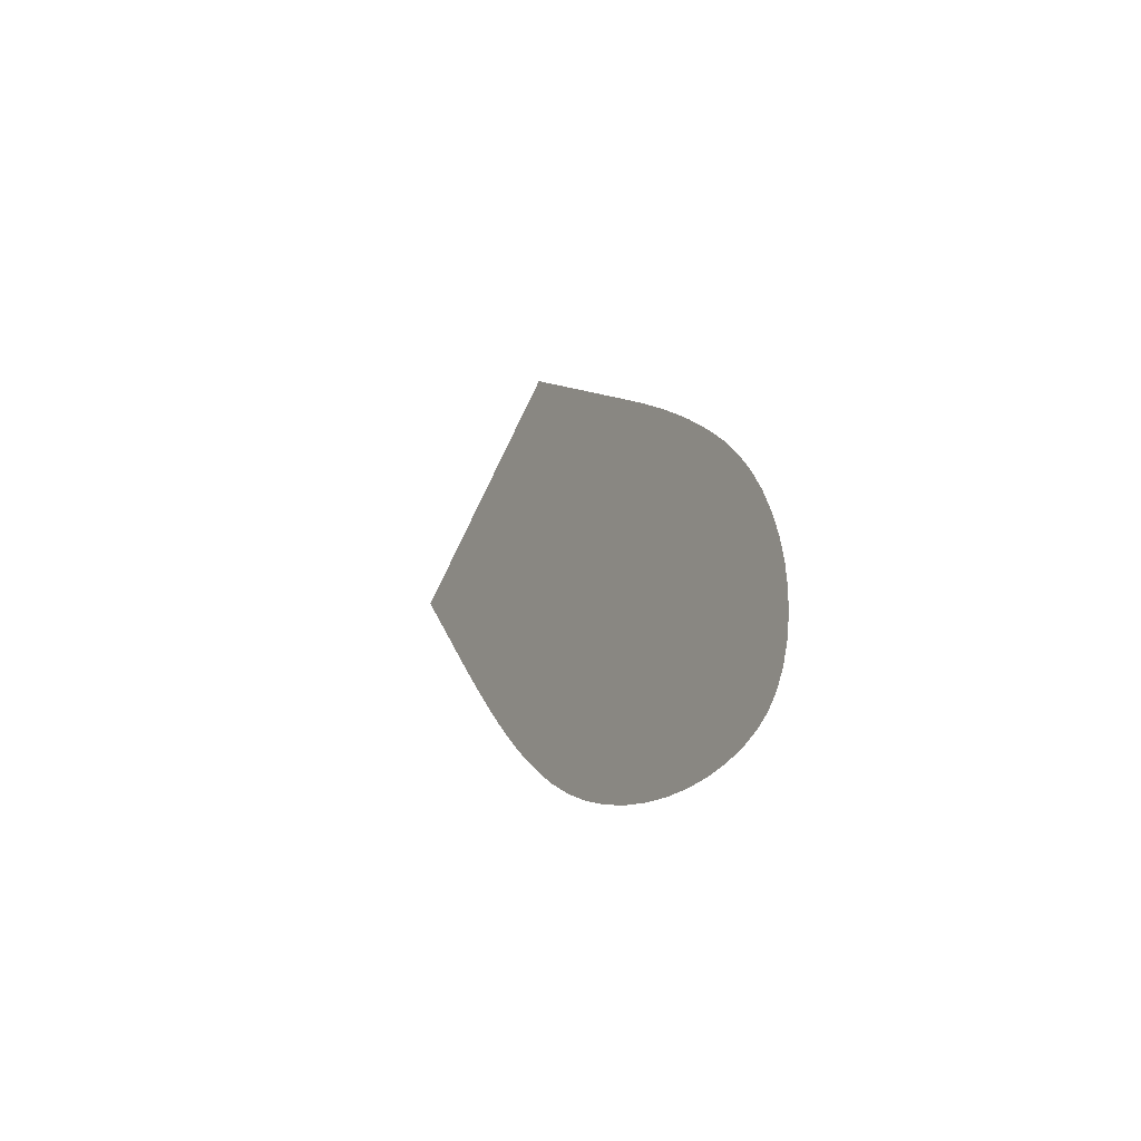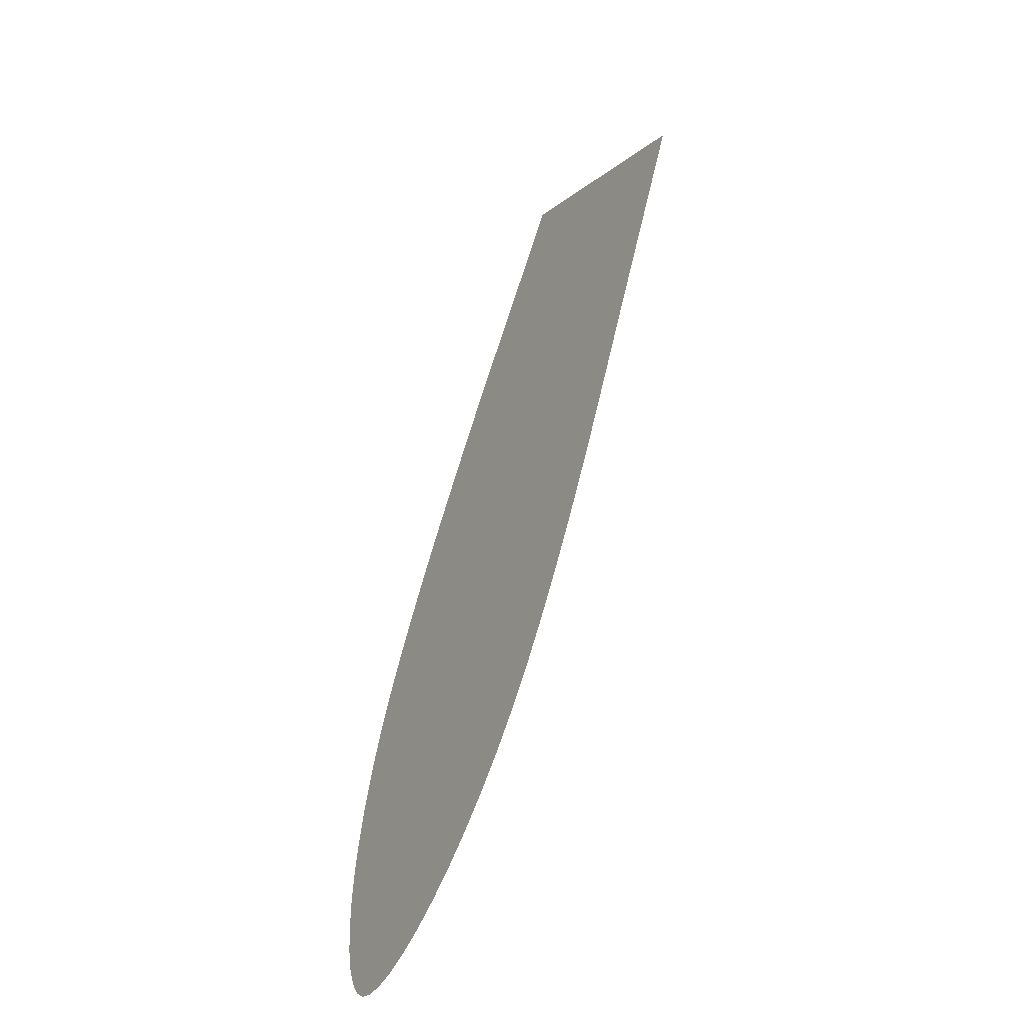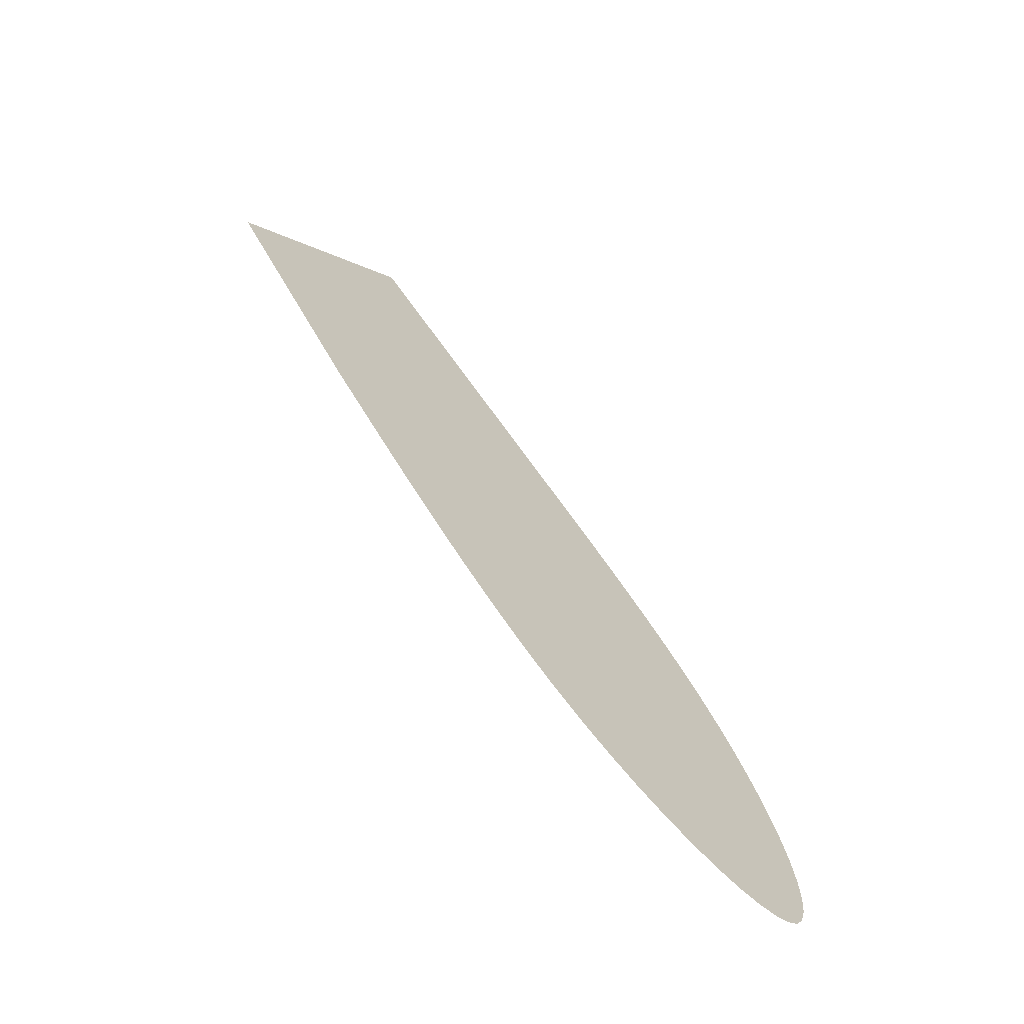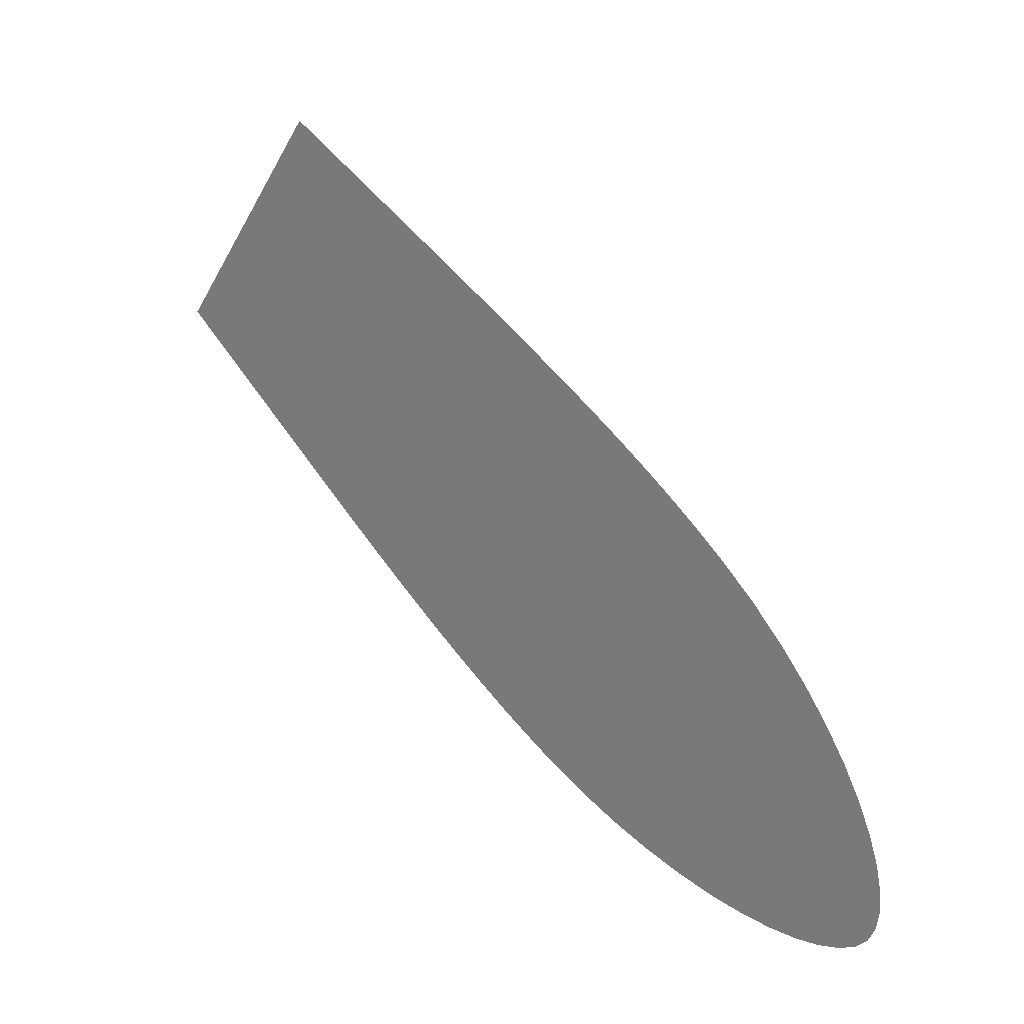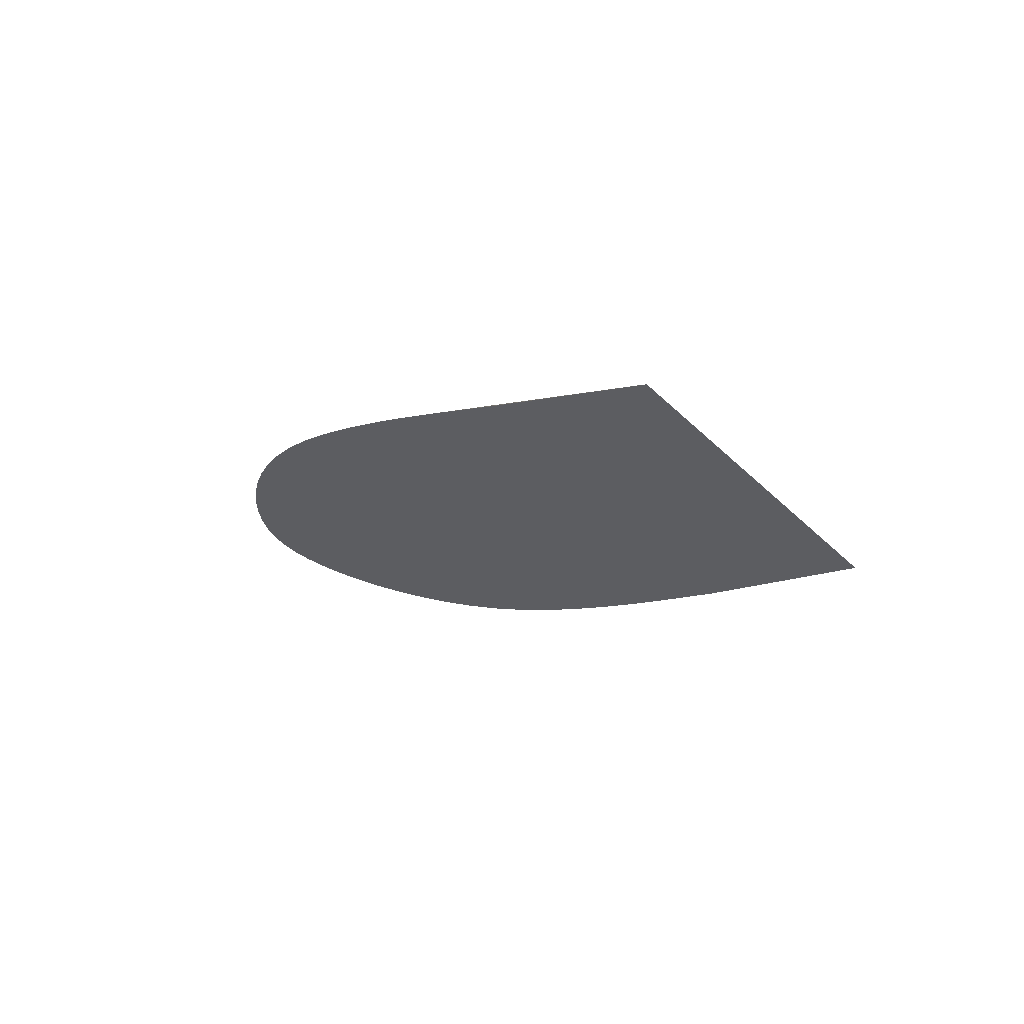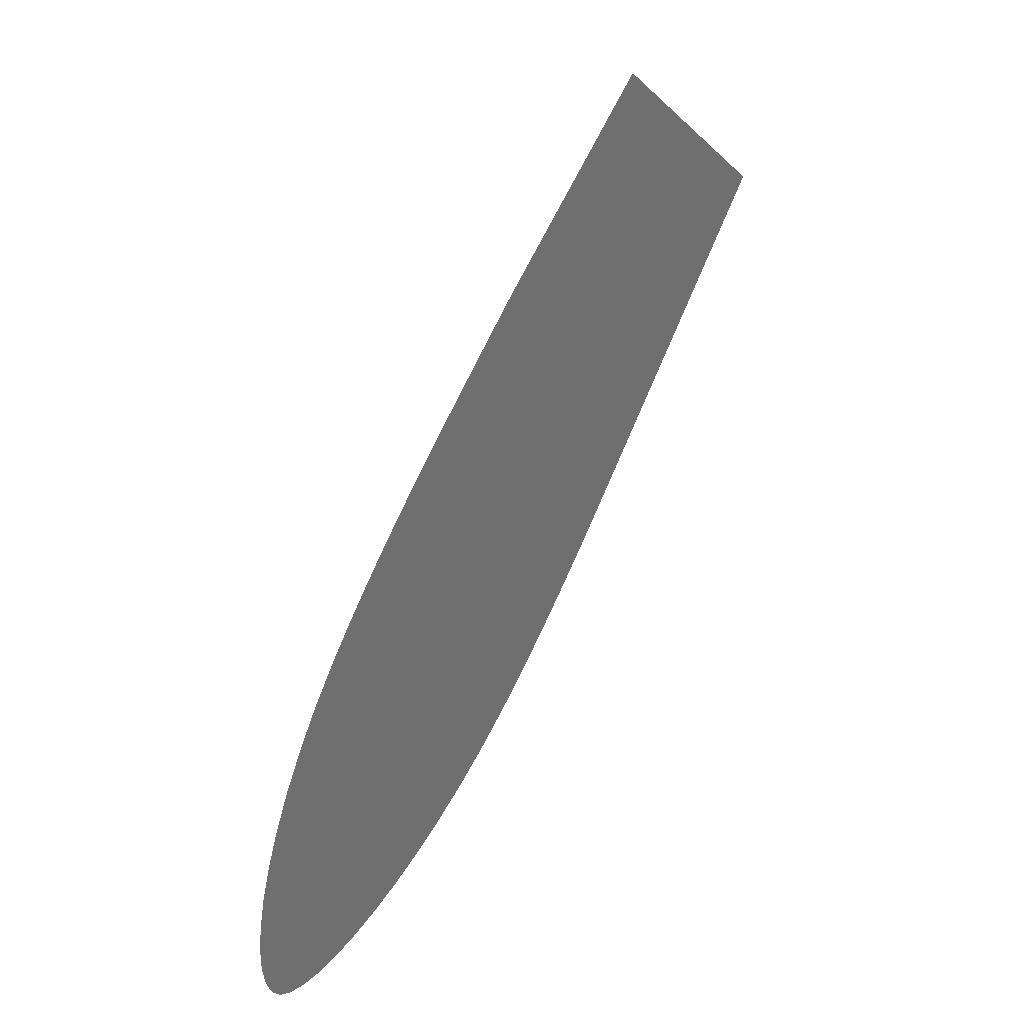
<metadata>
{"format":"obj","ext":"obj","renderer":"f3d","projection":"perspective","resolution":1024,"background":"white","views":[{"elev":-39.6,"azim":144.3,"up":"+Y"},{"elev":-57.0,"azim":-36.1,"up":"+Y"},{"elev":-56.3,"azim":41.3,"up":"+Y"},{"elev":16.5,"azim":-45.0,"up":"+Z"},{"elev":59.4,"azim":-68.6,"up":"+Y"},{"elev":45.8,"azim":44.1,"up":"+Z"}]}
</metadata>
<code>
o symbolsFrontNEWTILT.161_CUBezierCurve.226
v 10.16 -2.438 -2.16
v 10.18 -2.537 -2.257
v 10.18 -2.55 -2.27
v 10.18 -2.564 -2.284
v 10.19 -2.579 -2.298
v 10.19 -2.594 -2.312
v 10.19 -2.609 -2.326
v 10.2 -2.624 -2.34
v 10.2 -2.64 -2.354
v 10.2 -2.656 -2.368
v 10.21 -2.673 -2.381
v 10.21 -2.69 -2.394
v 10.21 -2.707 -2.407
v 10.22 -2.73 -2.422
v 10.22 -2.754 -2.435
v 10.22 -2.777 -2.447
v 10.23 -2.799 -2.456
v 10.23 -2.821 -2.463
v 10.23 -2.842 -2.468
v 10.23 -2.861 -2.472
v 10.24 -2.878 -2.473
v 10.24 -2.894 -2.472
v 10.24 -2.907 -2.469
v 10.24 -2.918 -2.465
v 10.24 -2.926 -2.458
v 10.24 -2.931 -2.449
v 10.24 -2.934 -2.438
v 10.24 -2.934 -2.424
v 10.24 -2.932 -2.408
v 10.23 -2.928 -2.391
v 10.23 -2.922 -2.372
v 10.23 -2.913 -2.353
v 10.23 -2.902 -2.332
v 10.22 -2.889 -2.311
v 10.22 -2.874 -2.29
v 10.21 -2.857 -2.269
v 10.21 -2.838 -2.249
v 10.21 -2.823 -2.234
v 10.2 -2.807 -2.22
v 10.2 -2.792 -2.207
v 10.2 -2.776 -2.194
v 10.2 -2.76 -2.181
v 10.19 -2.744 -2.168
v 10.19 -2.728 -2.156
v 10.19 -2.711 -2.144
v 10.18 -2.695 -2.133
v 10.18 -2.679 -2.121
v 10.18 -2.663 -2.11
v 10.16 -2.547 -2.03
f 1 49 48 47 46 45 44 43 42 41 40 39 38 37 36 35 34 33 32 31 30 29 28 27 26 25 24 23 22 21 20 19 18 17 16 15 14 13 12 11 10 9 8 7 6 5 4 3 2

</code>
